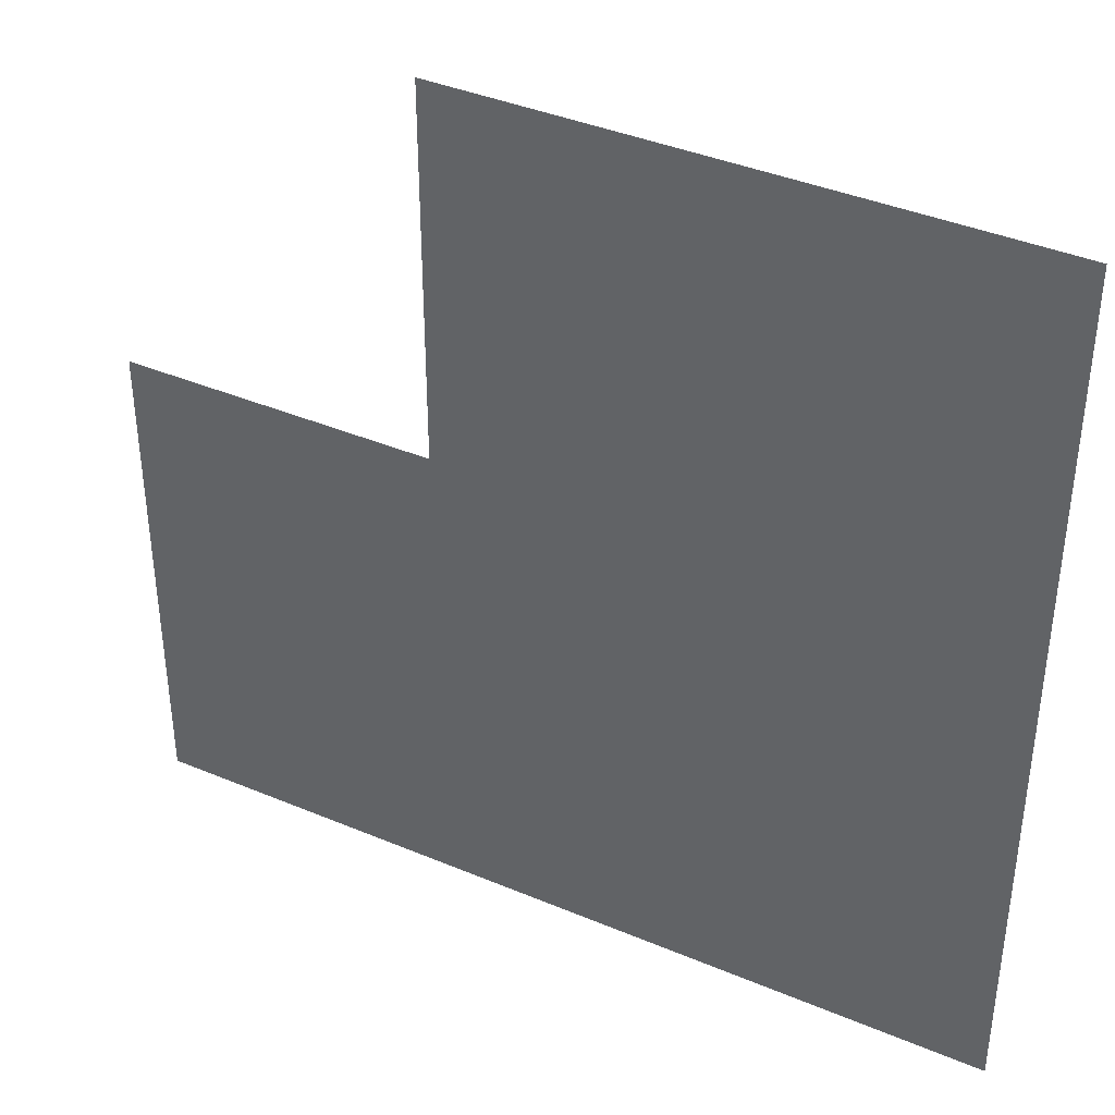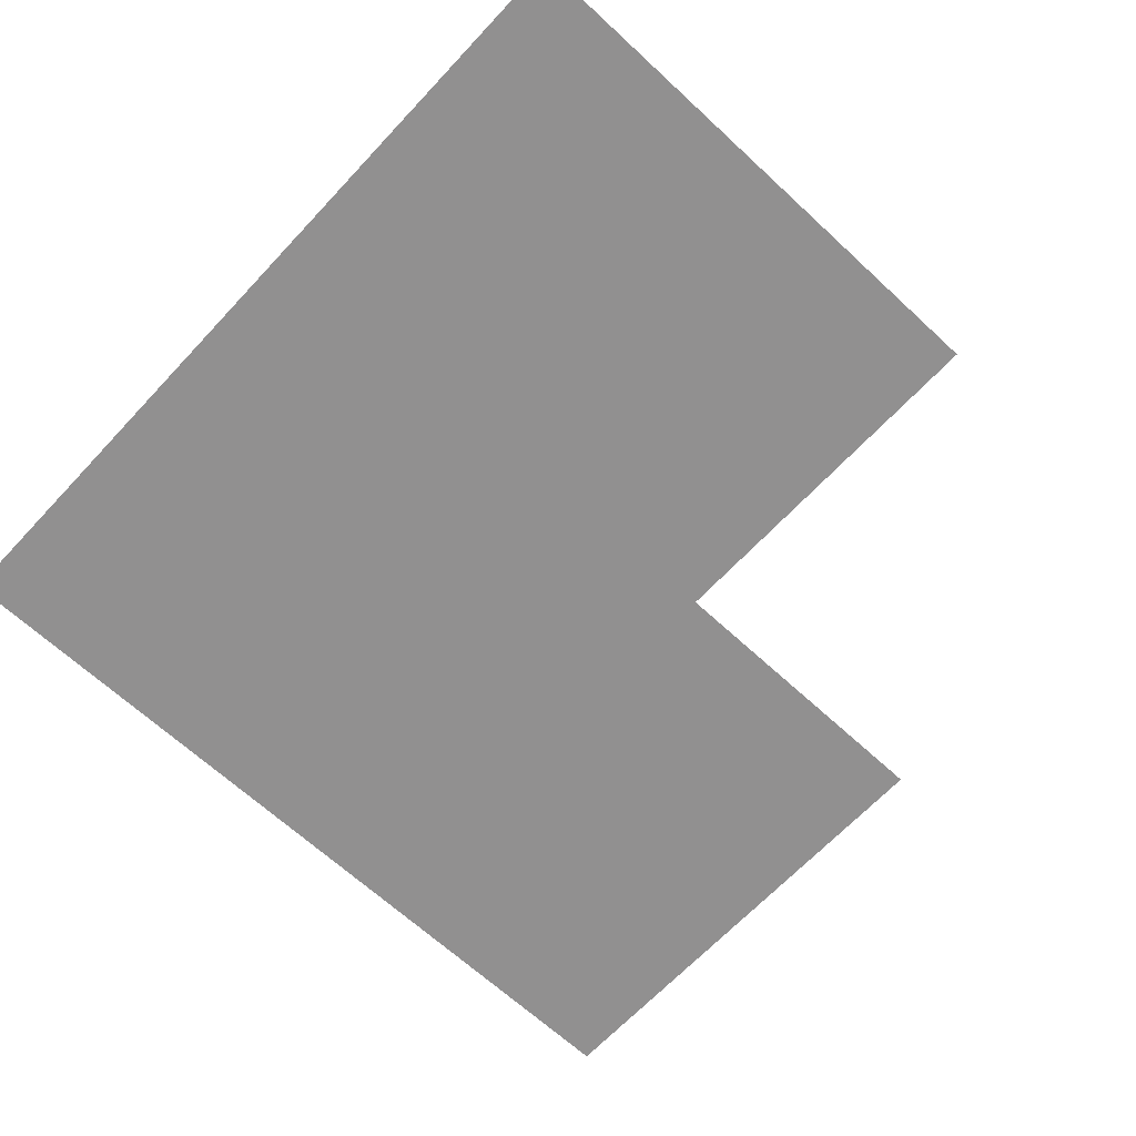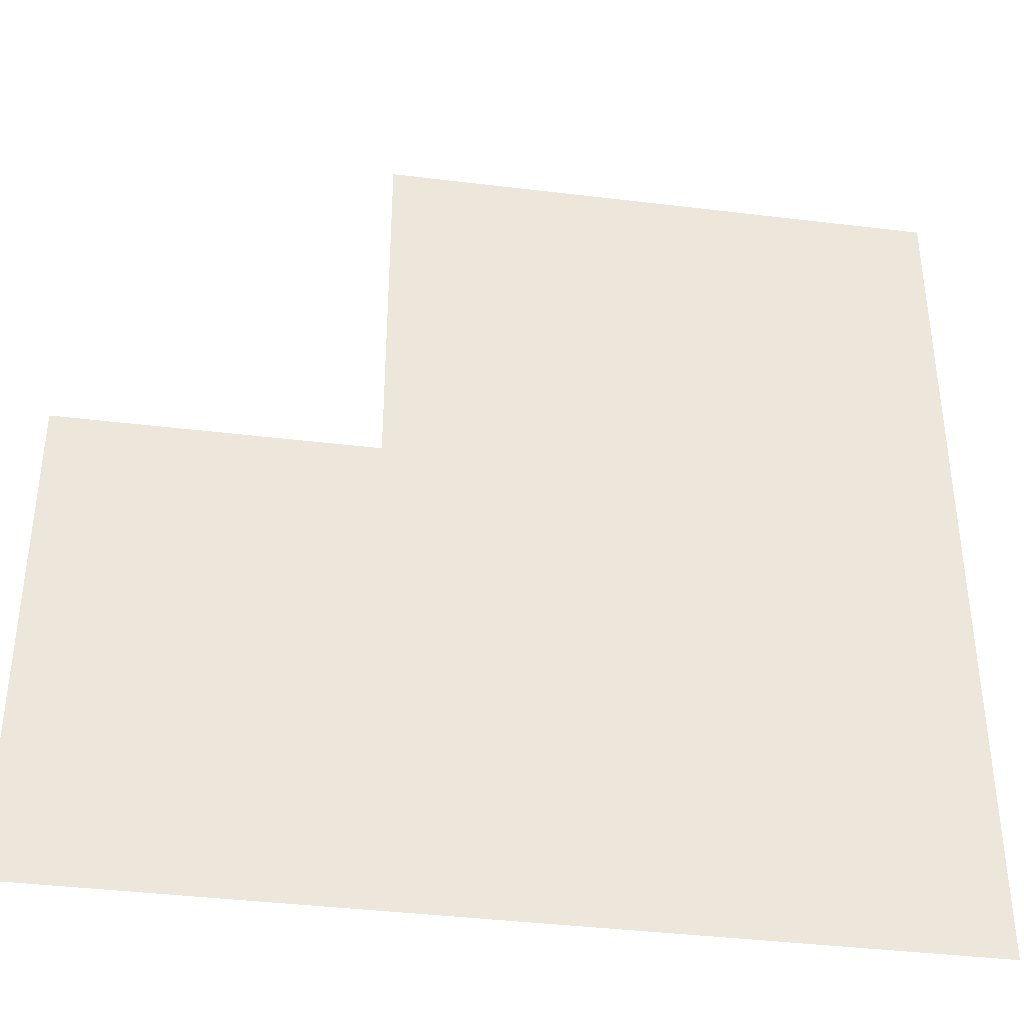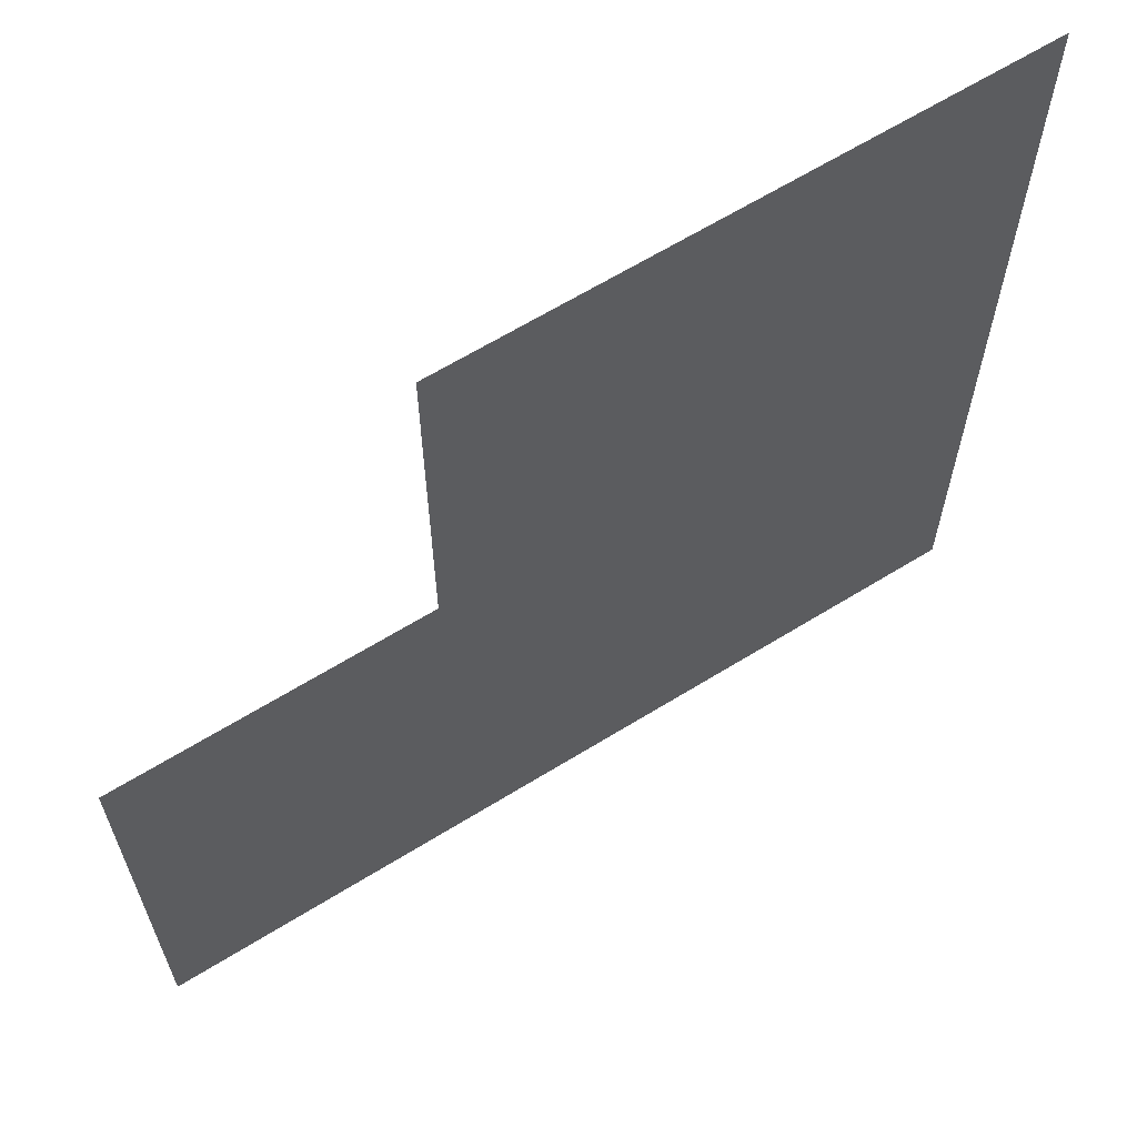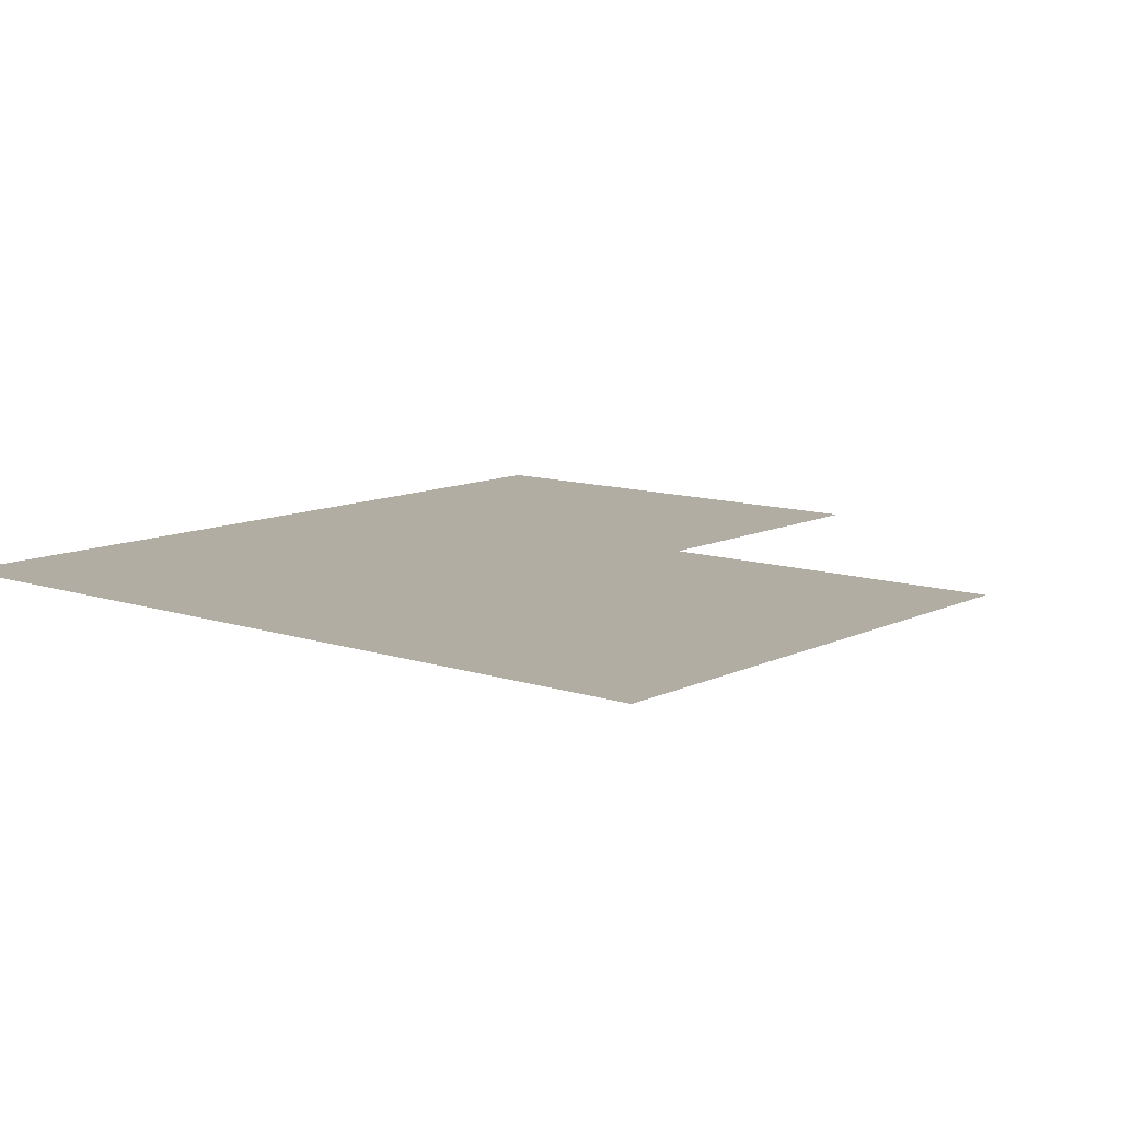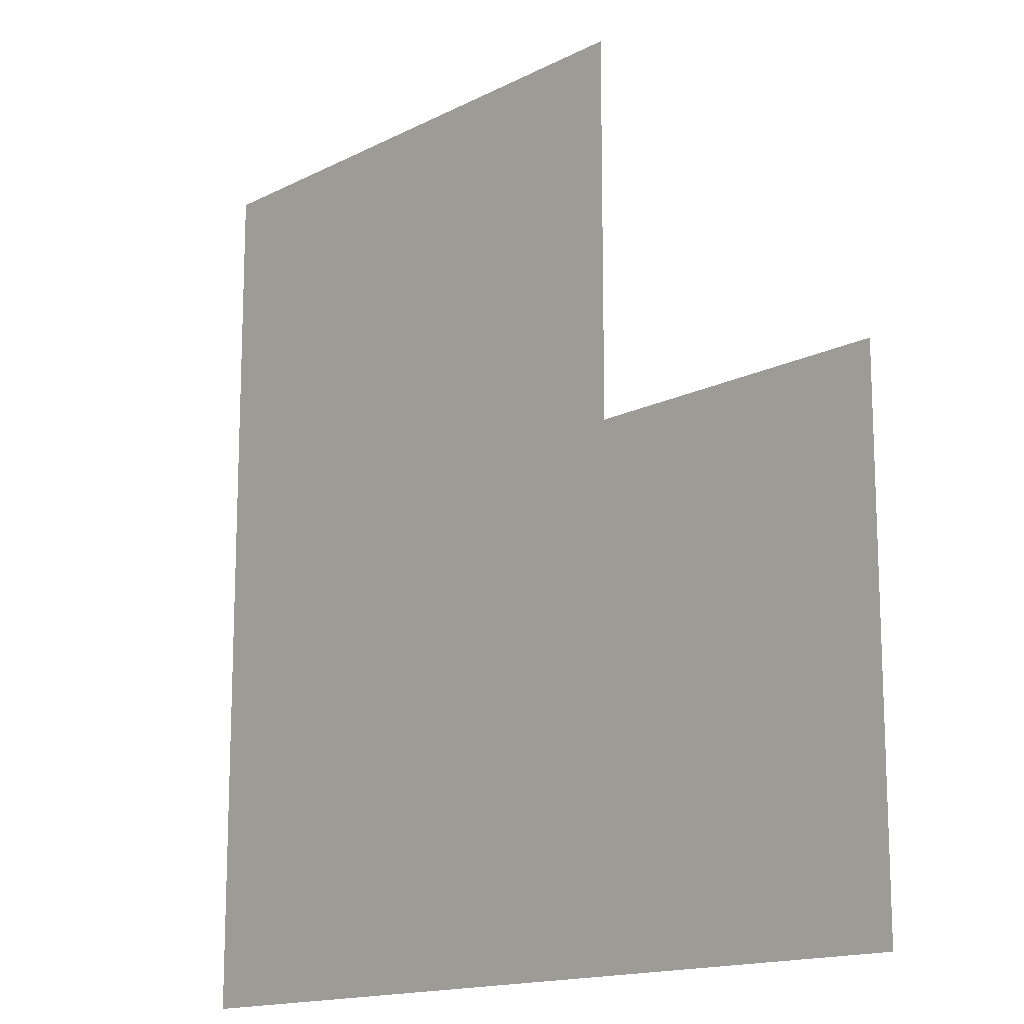
<metadata>
{"format":"obj","ext":"obj","renderer":"f3d","projection":"perspective","resolution":1024,"background":"white","views":[{"elev":39.7,"azim":27.6,"up":"+Y"},{"elev":-65.8,"azim":137.0,"up":"+Z"},{"elev":-39.0,"azim":-8.7,"up":"+Y"},{"elev":64.4,"azim":-31.9,"up":"+Y"},{"elev":10.6,"azim":129.8,"up":"+Z"},{"elev":-14.9,"azim":-132.3,"up":"+Y"}]}
</metadata>
<code>
v -128 -16 0
v -144 -16 0
v -144 0 0
v -128 0 0
v -112 -16 0
v -112 0 0
v -96 -16 0
v -96 0 0
v -80 -16 0
v -80 0 0
v -64 -16 0
v -64 0 0
v -48 -16 0
v -48 0 0
v -32 -16 0
v -32 0 0
v -16 -16 0
v -16 0 0
v 0 -16 0
v 0 0 0
v -128 -32 0
v -144 -32 0
v -112 -32 0
v -96 -32 0
v -80 -32 0
v -64 -32 0
v -48 -32 0
v -32 -32 0
v -16 -32 0
v 0 -32 0
v -128 -48 0
v -144 -48 0
v -112 -48 0
v -16 -48 0
v -32 -48 0
v 0 -48 0
v -128 -64 0
v -144 -64 0
v -112 -64 0
v -16 -64 0
v -32 -64 0
v -128 -80 0
v -144 -80 0
v -112 -80 0
v -16 -80 0
v -32 -80 0
v -128 -96 0
v -144 -96 0
v -112 -96 0
v -16 -96 0
v -32 -96 0
v -208 -112 0
v -224 -112 0
v -224 -96 0
v -208 -96 0
v -192 -112 0
v -192 -96 0
v -176 -112 0
v -176 -96 0
v -160 -112 0
v -160 -96 0
v -144 -112 0
v -128 -112 0
v -112 -112 0
v -16 -112 0
v -32 -112 0
v 0 -112 0
v 0 -96 0
v -208 -128 0
v -224 -128 0
v -192 -128 0
v -176 -128 0
v -160 -128 0
v -144 -128 0
v -128 -128 0
v -112 -128 0
v -16 -128 0
v -32 -128 0
v 0 -128 0
v -208 -144 0
v -224 -144 0
v -192 -144 0
v -16 -144 0
v -32 -144 0
v 0 -144 0
v -208 -160 0
v -224 -160 0
v -192 -160 0
v -16 -160 0
v -32 -160 0
v 0 -160 0
v -208 -176 0
v -224 -176 0
v -192 -176 0
v -16 -176 0
v -32 -176 0
v 0 -176 0
v -208 -192 0
v -224 -192 0
v -192 -192 0
v -16 -192 0
v -32 -192 0
v 0 -192 0
v -208 -208 0
v -224 -208 0
v -192 -208 0
v -176 -208 0
v -176 -192 0
v -160 -208 0
v -160 -192 0
v -144 -208 0
v -144 -192 0
v -128 -208 0
v -128 -192 0
v -112 -208 0
v -112 -192 0
v -96 -208 0
v -96 -192 0
v -80 -208 0
v -80 -192 0
v -64 -208 0
v -64 -192 0
v -48 -208 0
v -48 -192 0
v -32 -208 0
v -16 -208 0
v 0 -208 0
v -208 -224 0
v -224 -224 0
v -192 -224 0
v -176 -224 0
v -160 -224 0
v -144 -224 0
v -128 -224 0
v -112 -224 0
v -96 -224 0
v -80 -224 0
v -64 -224 0
v -48 -224 0
v -32 -224 0
v -16 -224 0
v 0 -224 0
v -96 -48 0
v -80 -48 0
v -64 -48 0
v -48 -48 0
v -96 -64 0
v -80 -64 0
v -64 -64 0
v -48 -64 0
v -96 -80 0
v -80 -80 0
v -64 -80 0
v -48 -80 0
v -96 -96 0
v -80 -96 0
v -64 -96 0
v -48 -96 0
v -96 -112 0
v -80 -112 0
v -64 -112 0
v -48 -112 0
v -96 -128 0
v -80 -128 0
v -64 -128 0
v -48 -128 0
v -176 -144 0
v -160 -144 0
v -144 -144 0
v -128 -144 0
v -112 -144 0
v -96 -144 0
v -80 -144 0
v -64 -144 0
v -48 -144 0
v -176 -160 0
v -160 -160 0
v -144 -160 0
v -128 -160 0
v -112 -160 0
v -96 -160 0
v -80 -160 0
v -64 -160 0
v -48 -160 0
v -176 -176 0
v -160 -176 0
v -144 -176 0
v -128 -176 0
v -112 -176 0
v -96 -176 0
v -80 -176 0
v -64 -176 0
v -48 -176 0
v 0 -64 0
v 0 -80 0
g mesh_0001
f 1 2 3 4
f 5 1 4 6
f 7 5 6 8
f 9 7 8 10
f 11 9 10 12
f 13 11 12 14
f 15 13 14 16
f 17 15 16 18
f 19 17 18 20
f 21 22 2 1
f 23 21 1 5
f 24 23 5 7
f 25 24 7 9
f 26 25 9 11
f 27 26 11 13
f 28 27 13 15
f 29 28 15 17
f 30 29 17 19
f 31 32 22 21
f 33 31 21 23
f 34 35 28 29
f 36 34 29 30
f 37 38 32 31
f 39 37 31 33
f 40 41 35 34
f 42 43 38 37
f 44 42 37 39
f 45 46 41 40
f 47 48 43 42
f 49 47 42 44
f 50 51 46 45
f 52 53 54 55
f 56 52 55 57
f 58 56 57 59
f 60 58 59 61
f 62 60 61 48
f 63 62 48 47
f 64 63 47 49
f 65 66 51 50
f 67 65 50 68
f 69 70 53 52
f 71 69 52 56
f 72 71 56 58
f 73 72 58 60
f 74 73 60 62
f 75 74 62 63
f 76 75 63 64
f 77 78 66 65
f 79 77 65 67
f 80 81 70 69
f 82 80 69 71
f 83 84 78 77
f 85 83 77 79
f 86 87 81 80
f 88 86 80 82
f 89 90 84 83
f 91 89 83 85
f 92 93 87 86
f 94 92 86 88
f 95 96 90 89
f 97 95 89 91
f 98 99 93 92
f 100 98 92 94
f 101 102 96 95
f 103 101 95 97
f 104 105 99 98
f 106 104 98 100
f 107 106 100 108
f 109 107 108 110
f 111 109 110 112
f 113 111 112 114
f 115 113 114 116
f 117 115 116 118
f 119 117 118 120
f 121 119 120 122
f 123 121 122 124
f 125 123 124 102
f 126 125 102 101
f 127 126 101 103
f 128 129 105 104
f 130 128 104 106
f 131 130 106 107
f 132 131 107 109
f 133 132 109 111
f 134 133 111 113
f 135 134 113 115
f 136 135 115 117
f 137 136 117 119
f 138 137 119 121
f 139 138 121 123
f 140 139 123 125
f 141 140 125 126
f 142 141 126 127
g mesh_0002
f 143 33 23 24
f 144 143 24 25
f 145 144 25 26
f 146 145 26 27
f 35 146 27 28
f 147 39 33 143
f 148 147 143 144
f 149 148 144 145
f 150 149 145 146
f 41 150 146 35
f 151 44 39 147
f 152 151 147 148
f 153 152 148 149
f 154 153 149 150
f 46 154 150 41
f 155 49 44 151
f 156 155 151 152
f 157 156 152 153
f 158 157 153 154
f 51 158 154 46
f 159 64 49 155
f 160 159 155 156
f 161 160 156 157
f 162 161 157 158
f 66 162 158 51
f 163 76 64 159
f 164 163 159 160
f 165 164 160 161
f 166 165 161 162
f 78 166 162 66
f 167 82 71 72
f 168 167 72 73
f 169 168 73 74
f 170 169 74 75
f 171 170 75 76
f 172 171 76 163
f 173 172 163 164
f 174 173 164 165
f 175 174 165 166
f 84 175 166 78
f 176 88 82 167
f 177 176 167 168
f 178 177 168 169
f 179 178 169 170
f 180 179 170 171
f 181 180 171 172
f 182 181 172 173
f 183 182 173 174
f 184 183 174 175
f 90 184 175 84
f 185 94 88 176
f 186 185 176 177
f 187 186 177 178
f 188 187 178 179
f 189 188 179 180
f 190 189 180 181
f 191 190 181 182
f 192 191 182 183
f 193 192 183 184
f 96 193 184 90
f 108 100 94 185
f 110 108 185 186
f 112 110 186 187
f 114 112 187 188
f 116 114 188 189
f 118 116 189 190
f 120 118 190 191
f 122 120 191 192
f 124 122 192 193
f 102 124 193 96
g mesh_0003
f 177 176 167 168
f 178 177 168 169
f 186 185 176 177
f 187 186 177 178
g mesh_0004
f 7 5 6 8
f 9 7 8 10
f 24 23 5 7
f 25 24 7 9
f 27 26 11 13
f 28 27 13 15
f 146 145 26 27
f 35 146 27 28
f 166 165 161 162
f 78 166 162 66
f 175 174 165 166
f 84 175 166 78
f 192 191 182 183
f 193 192 183 184
f 122 120 191 192
f 124 122 192 193
g mesh_0005
f 194 40 34 36
f 195 45 40 194
f 68 50 45 195

</code>
